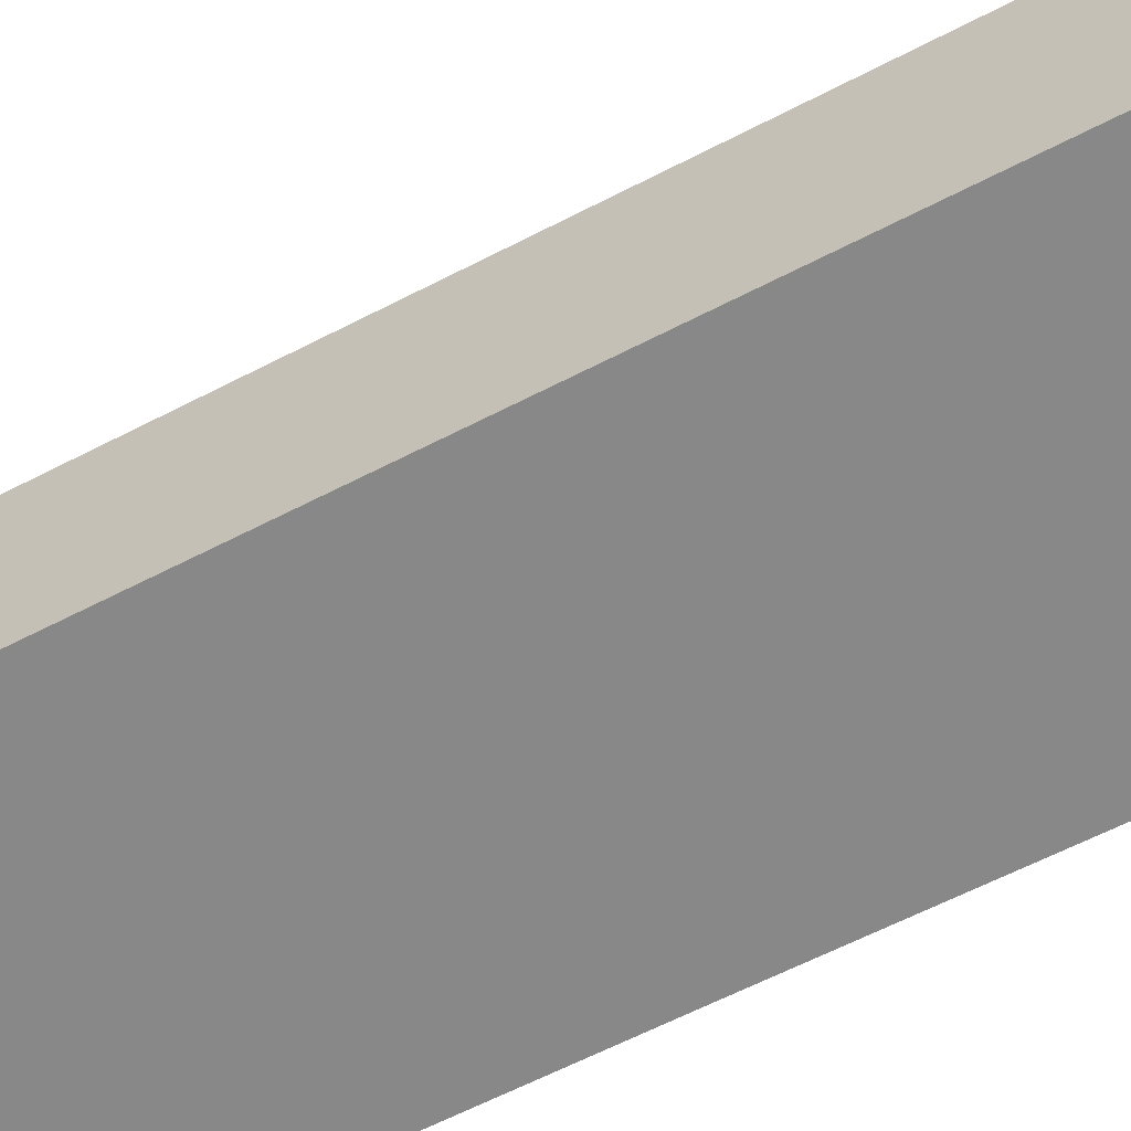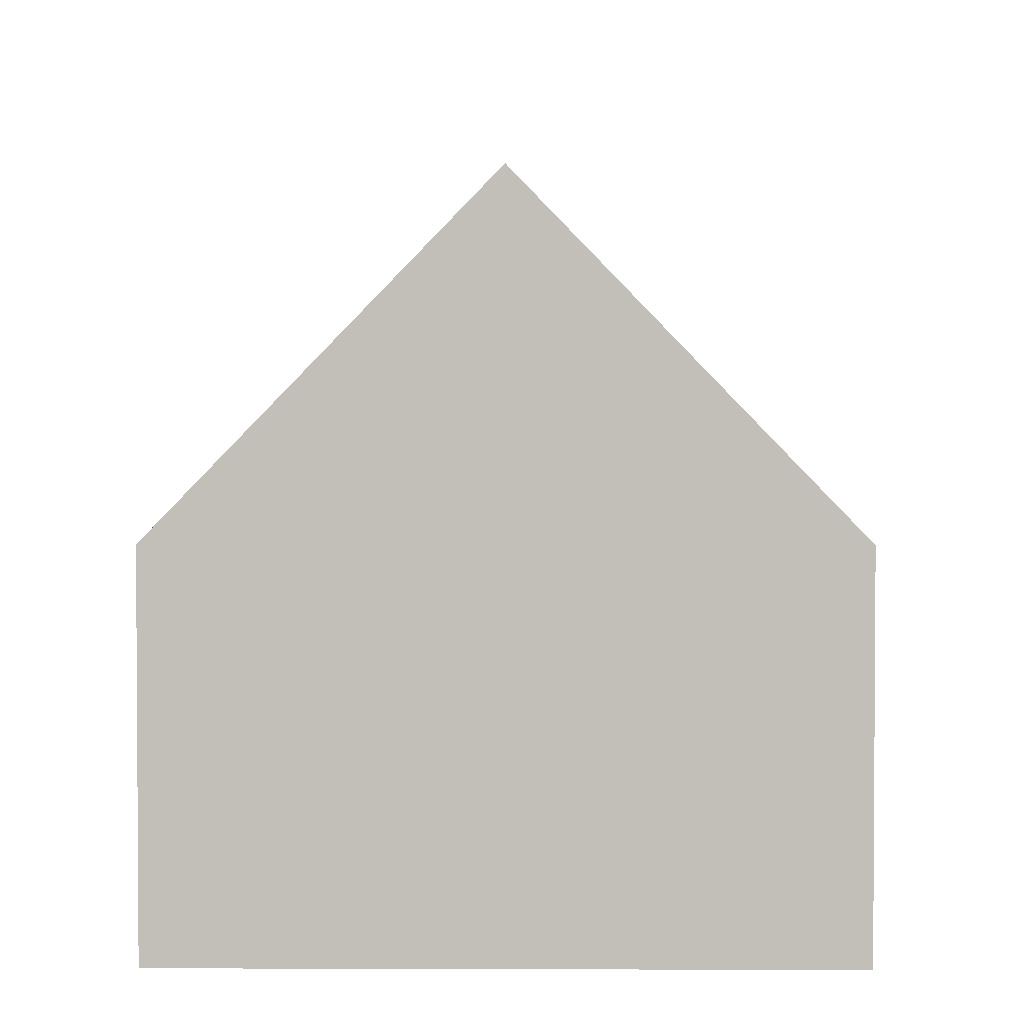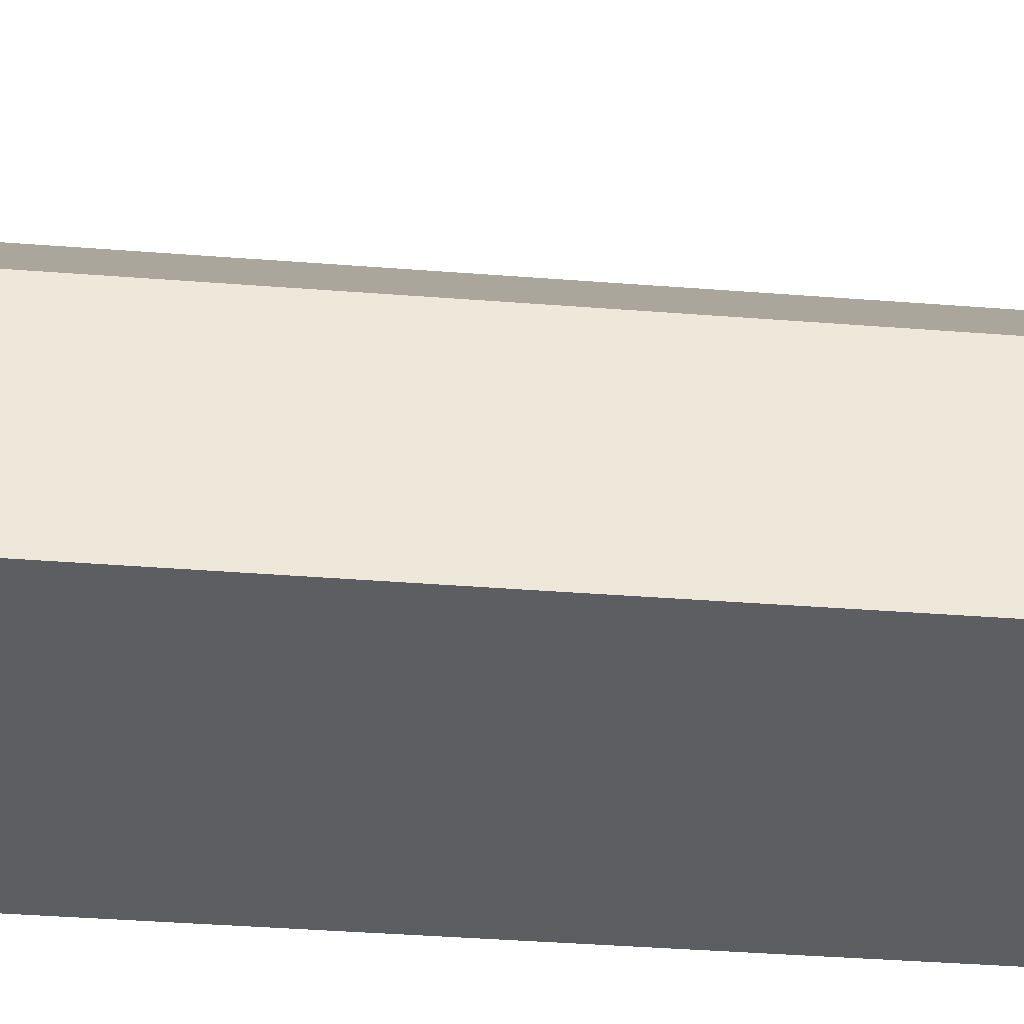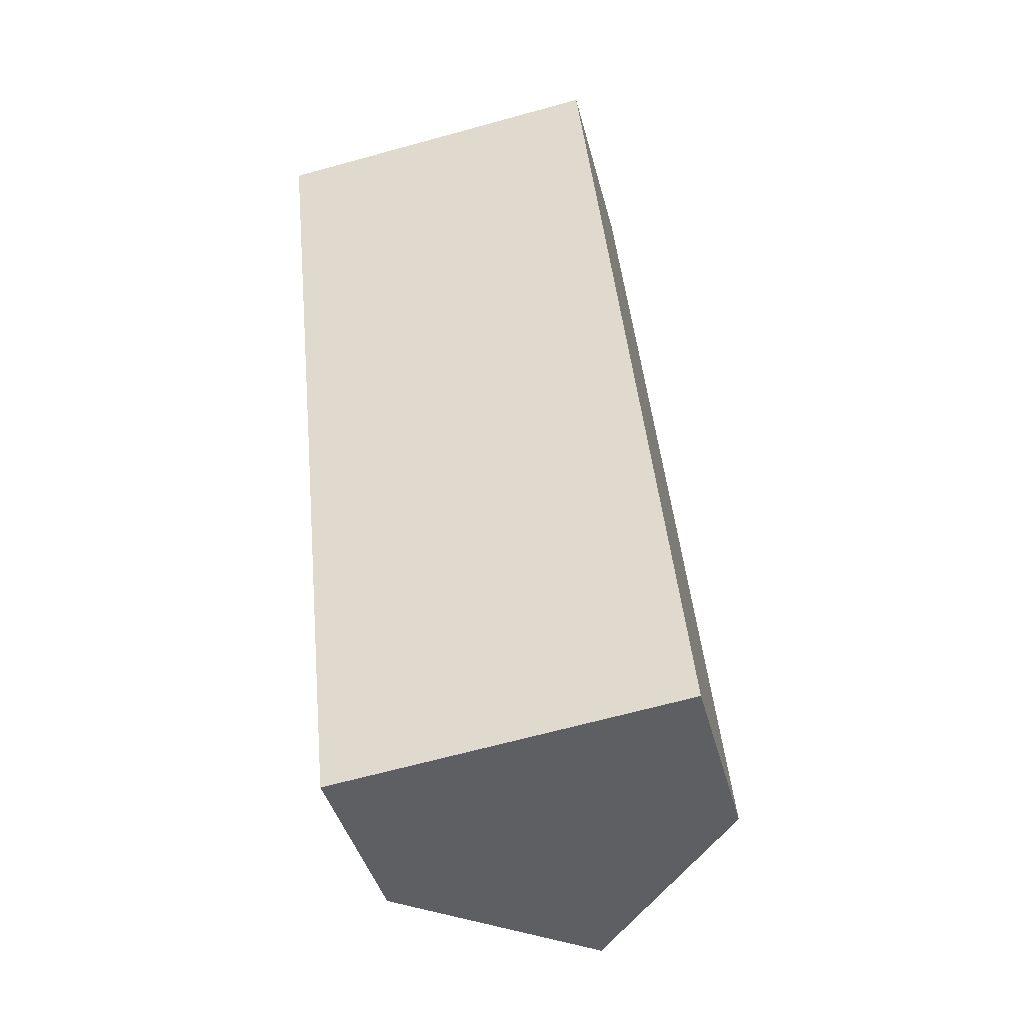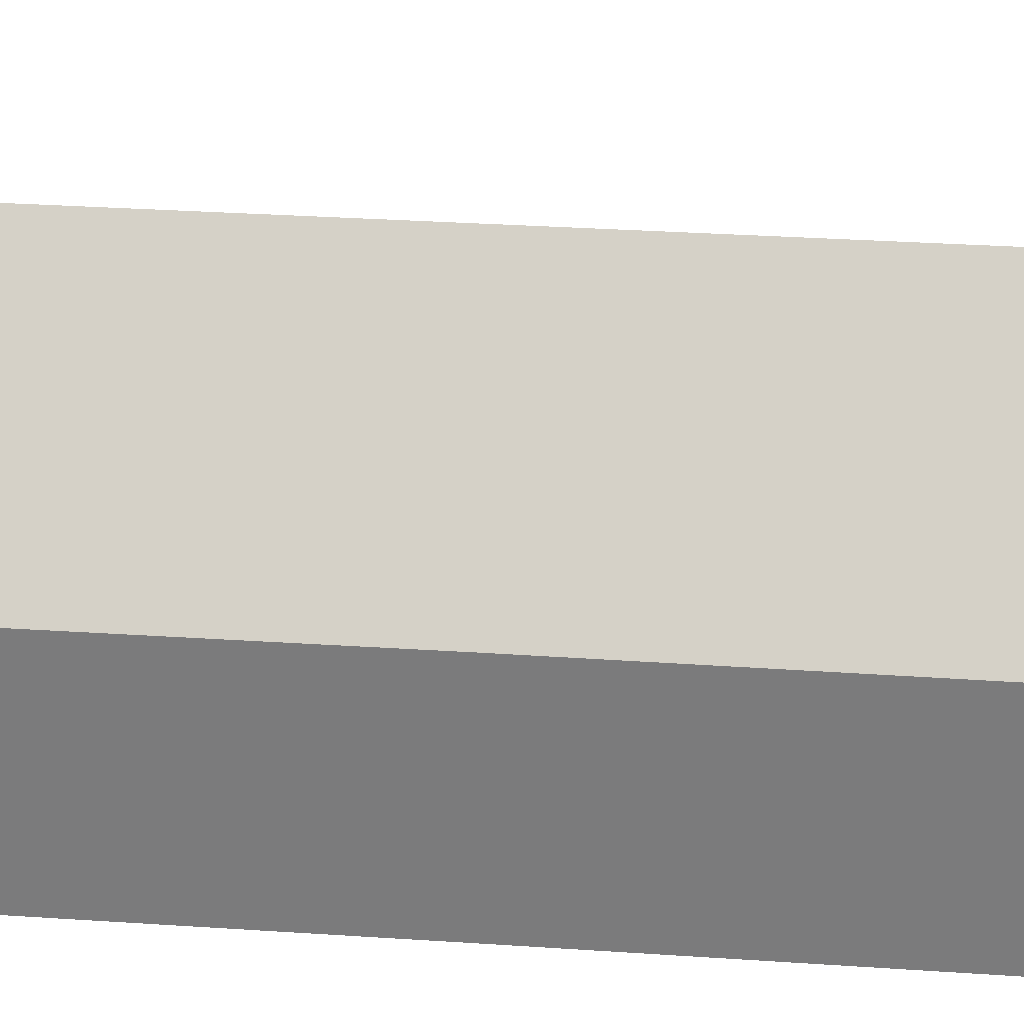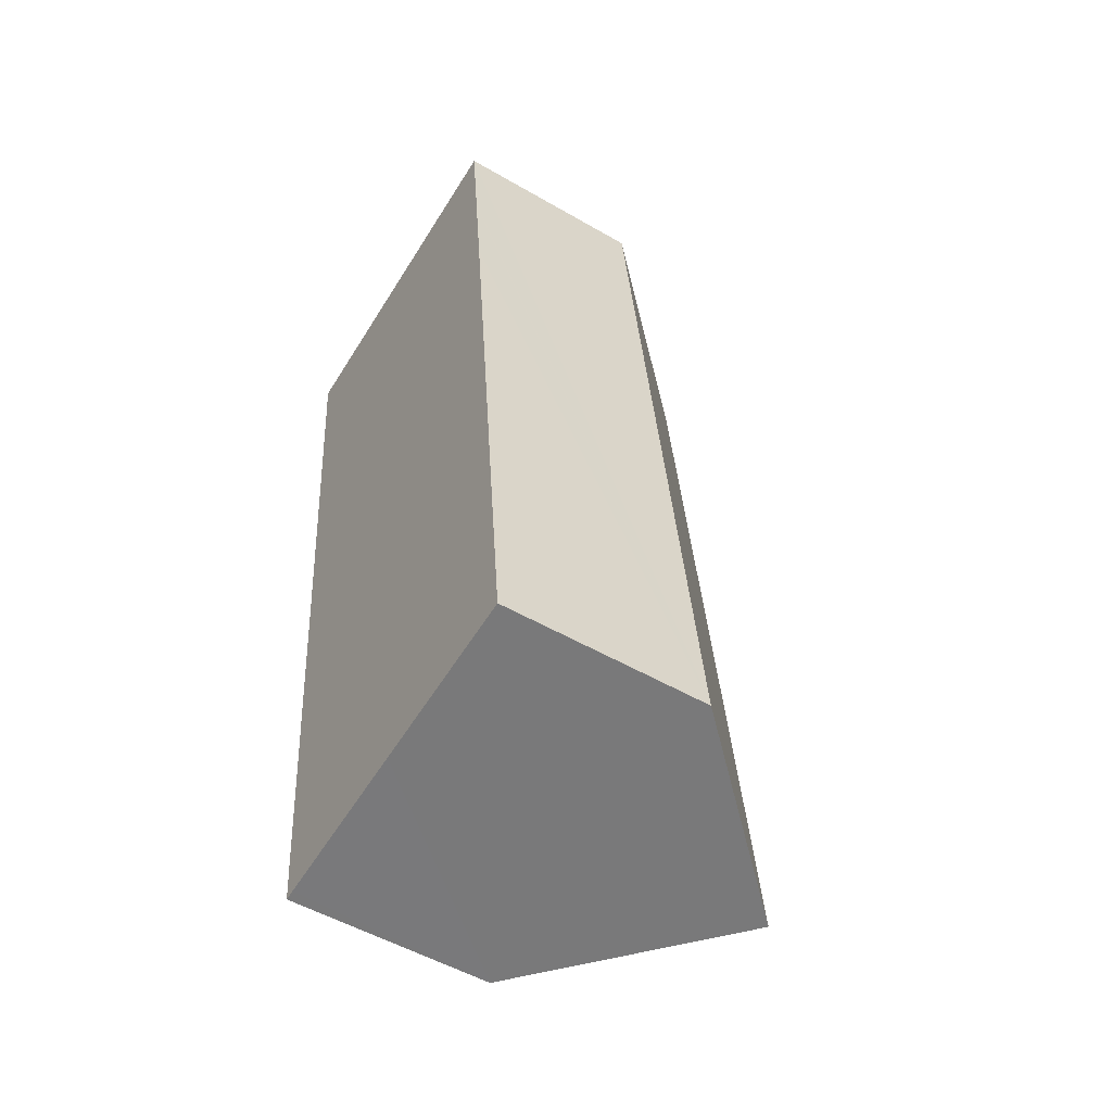
<metadata>
{"format":"obj","ext":"obj","renderer":"f3d","projection":"perspective","resolution":1024,"background":"white","views":[{"elev":-62.8,"azim":111.9,"up":"+Y"},{"elev":3.4,"azim":174.6,"up":"+Y"},{"elev":-38.5,"azim":-101.4,"up":"+Y"},{"elev":-42.0,"azim":14.4,"up":"+Z"},{"elev":30.7,"azim":-90.2,"up":"+Y"},{"elev":-52.3,"azim":58.0,"up":"+Z"}]}
</metadata>
<code>
v  3.443 7.188 -30.47
v  5.867 12.88 0.586
v  8.951 12.88 -29.87
v  3.089 6.822 -30.5
v  1.574 6.841 -15.36
v  0.719 6.831 -7.018
v  0.43 6.827 -4.197
v  0.256 6.826 -2.495
v  0 6.822 4.177e-16
v  11.74 6.819 1.172
v  11.99 6.817 -1.267
v  12.16 6.815 -2.976
v  12.18 6.815 -3.145
v  12.58 6.811 -7.109
v  14.58 7.067 -29.26
v  14.81 6.825 -29.24
v  14.81 1.79e-15 -29.24
v  14.58 1.792e-15 -29.26
v  8.951 1.829e-15 -29.87
v  3.443 1.866e-15 -30.47
v  3.089 1.868e-15 -30.5
v  1.574 9.408e-16 -15.36
v  0.719 4.297e-16 -7.018
v  0.43 2.57e-16 -4.197
v  0.256 1.528e-16 -2.495
v  0 0 0
v  5.867 -3.588e-17 0.586
v  11.74 -7.176e-17 1.172
v  11.99 7.758e-17 -1.267
v  12.16 1.822e-16 -2.976
v  12.18 1.926e-16 -3.145
v  12.58 4.353e-16 -7.109
g defaultobject
f 1 2 3
f 2 1 4
f 2 4 5
f 2 5 6
f 2 6 7
f 2 7 8
f 2 8 9
f 10 3 2
f 3 10 11
f 3 11 12
f 3 12 13
f 3 13 14
f 3 14 15
f 15 14 16
f 15 1 3
f 1 15 16
f 1 16 17
f 1 17 18
f 1 18 19
f 1 19 4
f 4 19 20
f 4 20 21
f 21 5 4
f 5 21 22
f 5 22 6
f 6 22 23
f 6 23 7
f 7 23 24
f 7 24 8
f 8 24 9
f 9 24 25
f 9 25 26
f 9 10 2
f 10 9 26
f 10 26 27
f 10 27 28
f 28 11 10
f 11 28 12
f 12 28 13
f 13 28 14
f 14 28 16
f 16 28 29
f 16 29 30
f 16 30 31
f 16 31 32
f 16 32 17
f 27 29 28
f 29 27 26
f 29 26 30
f 30 26 31
f 31 26 32
f 32 26 25
f 32 25 24
f 32 24 17
f 17 24 23
f 17 23 22
f 17 22 18
f 18 22 19
f 19 22 21
f 19 21 20

</code>
